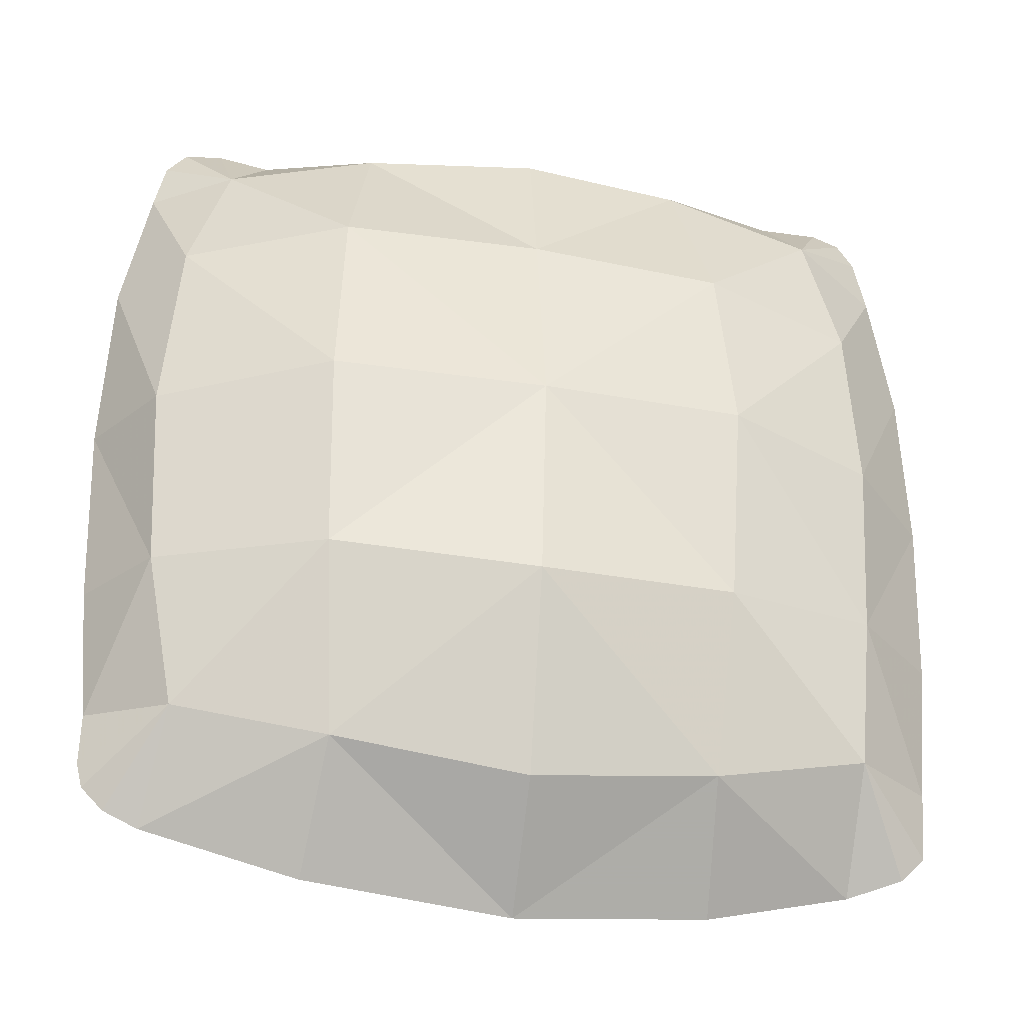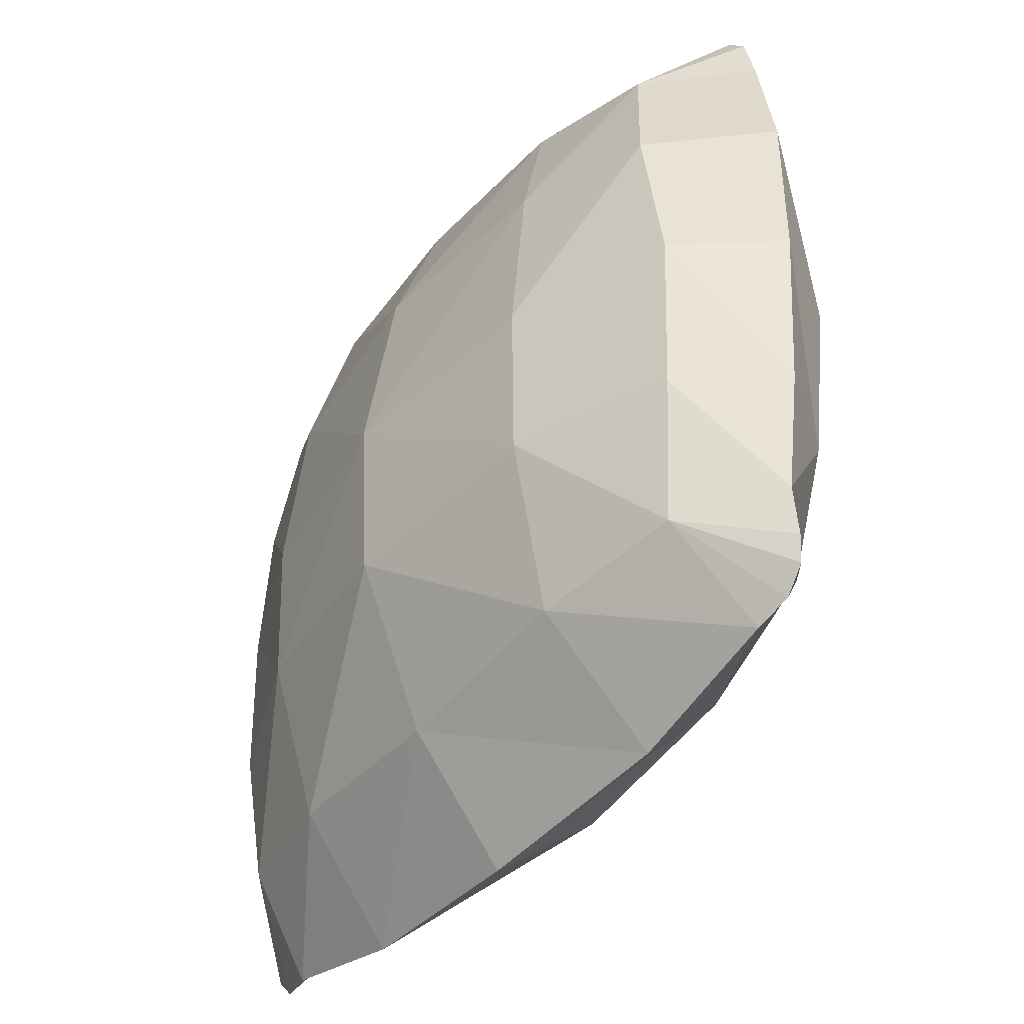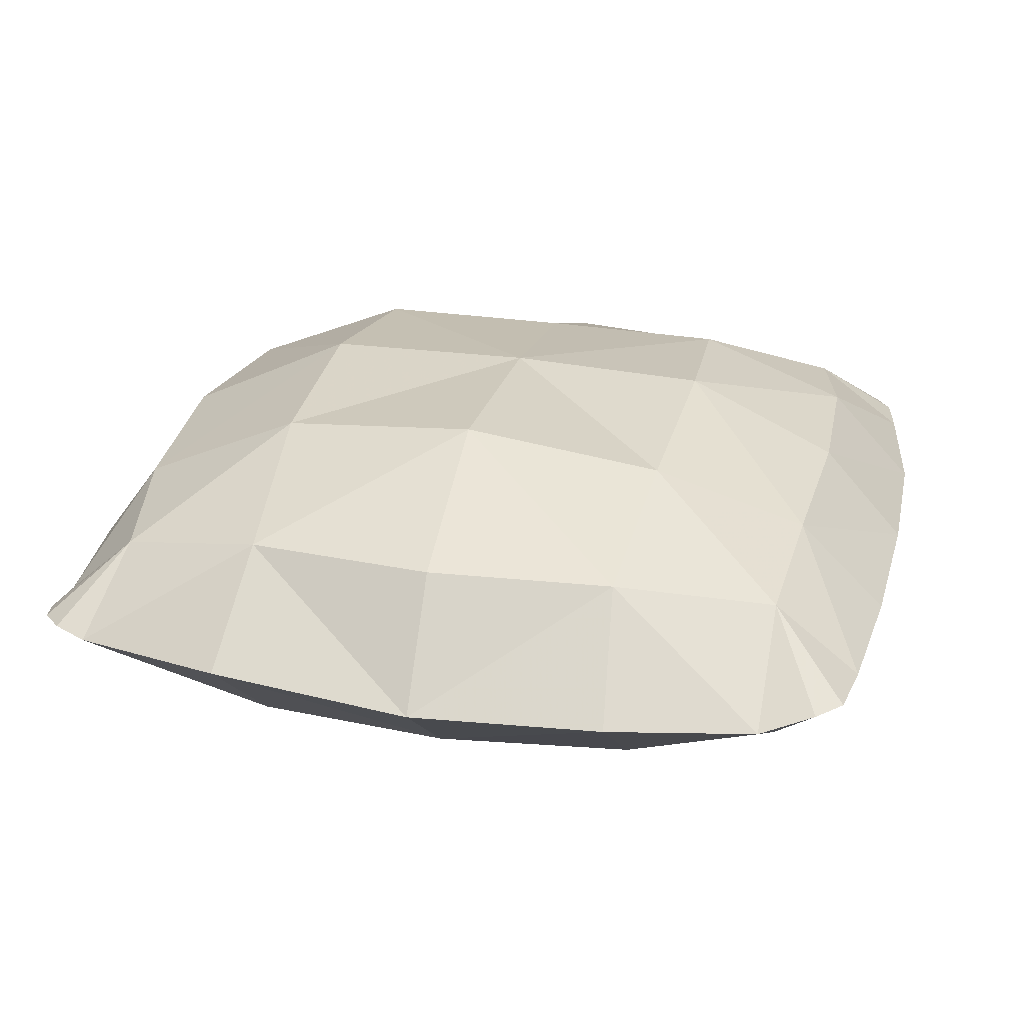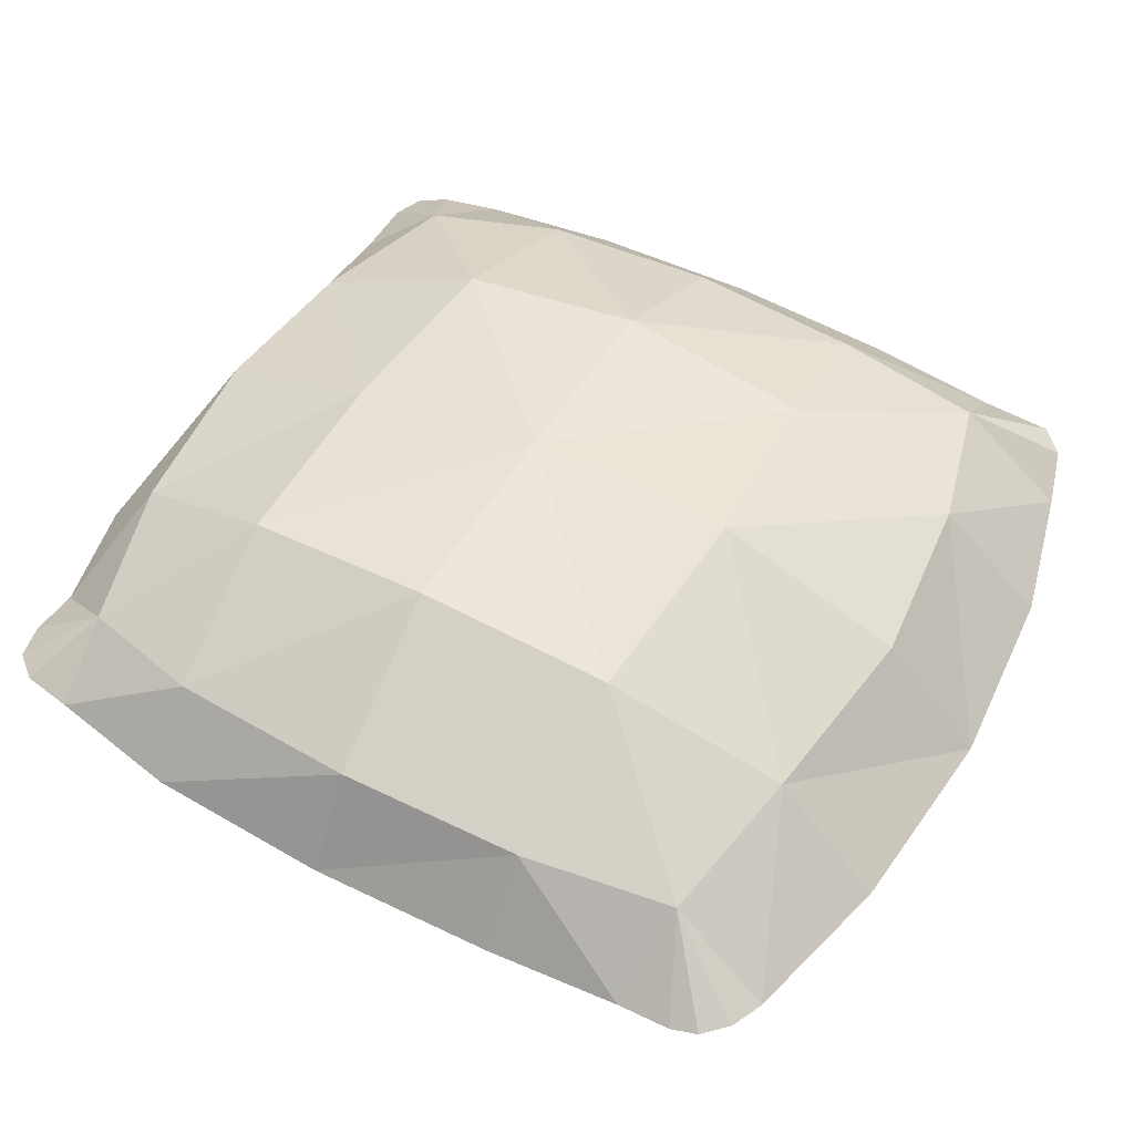
<metadata>
{"format":"obj","ext":"obj","renderer":"f3d","projection":"perspective","resolution":1024,"background":"white","views":[{"elev":-33.6,"azim":169.0,"up":"+Z"},{"elev":-42.6,"azim":53.7,"up":"+Z"},{"elev":24.9,"azim":-166.6,"up":"+Y"},{"elev":51.9,"azim":118.9,"up":"+Y"}]}
</metadata>
<code>
v -17.15 3.542 -15.1
v -17.15 -0.7928 -20.5
v -19.82 0.07415 -19.69
v -17.15 3.542 -15.1
v -19.82 0.07415 -19.69
v -21.02 0.1924 -18.45
v -19.82 0.07415 -19.69
v -17.15 -0.7928 -20.5
v -17.38 -3.745 -15.11
v -21.02 0.1924 -18.45
v -19.82 0.07415 -19.69
v -17.38 -3.745 -15.11
v -16.08 3.806 17.49
v -20.18 0.8258 19.31
v -19.38 0.7088 20.73
v -16.08 3.806 17.49
v -19.38 0.7088 20.73
v -17.99 0.6043 21.38
v -19.38 0.7088 20.73
v -20.18 0.8258 19.31
v -17.55 -3.158 16.44
v -16.08 3.806 17.49
v -17.99 0.6043 21.38
v -15.04 0.4748 21.48
v -15.04 0.4748 21.48
v -17.99 0.6043 21.38
v -17.55 -3.158 16.44
v -17.99 0.6043 21.38
v -19.38 0.7088 20.73
v -17.55 -3.158 16.44
v 16.38 3.295 17.77
v 14.3 0.03029 21.66
v 17 0.5711 21.63
v 16.38 3.295 17.77
v 17 0.5711 21.63
v 18.89 0.8582 21.14
v 16.38 3.295 17.77
v 18.89 0.8582 21.14
v 19.92 0.8947 19.92
v 16.38 3.295 17.77
v 19.92 0.8947 19.92
v 20.47 1.024 17.31
v 19.92 0.8947 19.92
v 18.89 0.8582 21.14
v 16.01 -3.411 17.37
v 17.23 3.303 -15.27
v 21.18 -0.3325 -14.36
v 21.21 -0.1345 -17.06
v 17.23 3.303 -15.27
v 20.9 0.04691 -18.4
v 19.8 0.1398 -19.57
v 20.9 0.04691 -18.4
v 21.21 -0.1345 -17.06
v 16.88 -3.838 -15.08
v 17.23 3.303 -15.27
v 19.8 0.1398 -19.57
v 18.09 -0.1238 -20.24
v 18.09 -0.1238 -20.24
v 19.8 0.1398 -19.57
v 16.88 -3.838 -15.08
v 21.21 -0.1345 -17.06
v 21.18 -0.3325 -14.36
v 16.88 -3.838 -15.08
v 19.8 0.1398 -19.57
v 20.9 0.04691 -18.4
v 16.88 -3.838 -15.08
v -21.41 -0.01726 -14.78
v -17.15 3.542 -15.1
v -21.02 0.1924 -18.45
v -21.02 0.1924 -18.45
v -17.38 -3.745 -15.11
v -21.41 -0.01726 -14.78
v -16.08 3.806 17.49
v -20.72 0.9731 16.28
v -20.18 0.8258 19.31
v -20.18 0.8258 19.31
v -20.72 0.9731 16.28
v -17.55 -3.158 16.44
v 17.23 3.303 -15.27
v 21.21 -0.1345 -17.06
v 20.9 0.04691 -18.4
v 9.693 4.73 -16.89
v 17.23 3.303 -15.27
v 18.09 -0.1238 -20.24
v 9.693 4.73 -16.89
v 18.09 -0.1238 -20.24
v 10.28 -0.0492 -22.21
v 18.89 0.8582 21.14
v 17 0.5711 21.63
v 16.01 -3.411 17.37
v 17 0.5711 21.63
v 14.3 0.03029 21.66
v 16.01 -3.411 17.37
v 20.47 1.024 17.31
v 19.92 0.8947 19.92
v 16.01 -3.411 17.37
v -9.59 7.525 11.1
v -16.08 3.806 17.49
v -8.354 4.171 19.62
v -16.08 3.806 17.49
v -9.59 7.525 11.1
v -17.54 4.828 10.27
v -17.15 3.542 -15.1
v -9.813 7.181 -8.217
v -9.236 4.668 -17.18
v -9.813 7.181 -8.217
v -17.15 3.542 -15.1
v -17.55 4.601 -7.683
v -22.17 0.6423 0.772
v -17.55 4.601 -7.683
v -21.96 0.3225 -7.674
v -17.55 4.601 -7.683
v -22.17 0.6423 0.772
v -17.96 5.004 1.355
v -17.96 5.004 1.355
v -10.19 8.462 1.753
v -17.55 4.601 -7.683
v -10.19 8.462 1.753
v -9.813 7.181 -8.217
v -17.55 4.601 -7.683
v -0.02588 8.897 1.873
v -9.813 7.181 -8.217
v -10.19 8.462 1.753
v -9.813 7.181 -8.217
v -0.02588 8.897 1.873
v 0.2355 8.839 -8.938
v -0.02588 8.897 1.873
v 10.49 7.832 -7.996
v 0.2355 8.839 -8.938
v 10.49 7.832 -7.996
v -0.02588 8.897 1.873
v 10.76 8.781 1.998
v 10.76 8.781 1.998
v 18.75 4.158 -7.735
v 10.49 7.832 -7.996
v 18.75 4.158 -7.735
v 10.76 8.781 1.998
v 19.28 4.866 1.423
v 18.75 4.158 -7.735
v 22.17 0.3341 1.5
v 21.8 -0.007439 -7.744
v 22.17 0.3341 1.5
v 18.75 4.158 -7.735
v 19.28 4.866 1.423
v 10.26 7.577 11.79
v -0.02588 8.897 1.873
v 0.08838 7.396 12.04
v -0.02588 8.897 1.873
v 10.26 7.577 11.79
v 10.76 8.781 1.998
v -9.59 7.525 11.1
v 0.08838 7.396 12.04
v -0.02588 8.897 1.873
v -9.59 7.525 11.1
v -0.02588 8.897 1.873
v -10.19 8.462 1.753
v 18.46 4.409 11.08
v 10.76 8.781 1.998
v 10.26 7.577 11.79
v 10.76 8.781 1.998
v 18.46 4.409 11.08
v 19.28 4.866 1.423
v 10.49 7.832 -7.996
v 17.23 3.303 -15.27
v 9.693 4.73 -16.89
v 17.23 3.303 -15.27
v 10.49 7.832 -7.996
v 18.75 4.158 -7.735
v 16.38 3.295 17.77
v 10.26 7.577 11.79
v 8.77 3.889 19.75
v 10.26 7.577 11.79
v 16.38 3.295 17.77
v 18.46 4.409 11.08
v 0.2355 8.839 -8.938
v -9.236 4.668 -17.18
v -9.813 7.181 -8.217
v -9.236 4.668 -17.18
v 0.2355 8.839 -8.938
v 0.0553 4.857 -18.14
v 0.2355 8.839 -8.938
v 9.693 4.73 -16.89
v 0.0553 4.857 -18.14
v 10.49 7.832 -7.996
v 9.693 4.73 -16.89
v 0.2355 8.839 -8.938
v -0.1483 -0.7201 -23.01
v 9.693 4.73 -16.89
v 10.28 -0.0492 -22.21
v 9.693 4.73 -16.89
v -0.1483 -0.7201 -23.01
v 0.0553 4.857 -18.14
v -0.1483 -0.7201 -23.01
v -9.236 4.668 -17.18
v 0.0553 4.857 -18.14
v -0.1483 -0.7201 -23.01
v -9.846 -0.635 -22.3
v -9.236 4.668 -17.18
v 0.08838 7.396 12.04
v 8.77 3.889 19.75
v 10.26 7.577 11.79
v 8.77 3.889 19.75
v 0.08838 7.396 12.04
v -0.1696 4.47 20.35
v -8.354 4.171 19.62
v -0.1696 4.47 20.35
v 0.08838 7.396 12.04
v -8.354 4.171 19.62
v 0.08838 7.396 12.04
v -9.59 7.525 11.1
v -10.19 8.462 1.753
v -17.54 4.828 10.27
v -9.59 7.525 11.1
v -17.54 4.828 10.27
v -10.19 8.462 1.753
v -17.96 5.004 1.355
v -17.96 5.004 1.355
v -21.91 0.6319 9.399
v -17.54 4.828 10.27
v -21.91 0.6319 9.399
v -17.96 5.004 1.355
v -22.17 0.6423 0.772
v -22.17 0.6423 0.772
v -18.81 -3.836 9.417
v -21.91 0.6319 9.399
v -18.81 -3.836 9.417
v -22.17 0.6423 0.772
v -18.78 -4.281 0.927
v -9.236 4.668 -17.18
v -17.15 -0.7928 -20.5
v -17.15 3.542 -15.1
v -17.15 -0.7928 -20.5
v -9.236 4.668 -17.18
v -9.846 -0.635 -22.3
v -17.55 4.601 -7.683
v -17.15 3.542 -15.1
v -21.41 -0.01726 -14.78
v -21.41 -0.01726 -14.78
v -21.96 0.3225 -7.674
v -17.55 4.601 -7.683
v -21.41 -0.01726 -14.78
v -18.33 -4.342 -7.614
v -21.96 0.3225 -7.674
v -18.33 -4.342 -7.614
v -21.41 -0.01726 -14.78
v -17.38 -3.745 -15.11
v -17.54 4.828 10.27
v -20.72 0.9731 16.28
v -16.08 3.806 17.49
v -20.72 0.9731 16.28
v -17.54 4.828 10.27
v -21.91 0.6319 9.399
v -15.04 0.4748 21.48
v -8.354 4.171 19.62
v -16.08 3.806 17.49
v -8.354 4.171 19.62
v -15.04 0.4748 21.48
v -8.653 -0.2558 22.51
v -0.5763 -0.2209 23.01
v -8.354 4.171 19.62
v -8.653 -0.2558 22.51
v -8.354 4.171 19.62
v -0.5763 -0.2209 23.01
v -0.1696 4.47 20.35
v -0.1696 4.47 20.35
v 8.669 0.1639 22.74
v 8.77 3.889 19.75
v 8.669 0.1639 22.74
v -0.1696 4.47 20.35
v -0.5763 -0.2209 23.01
v 8.77 3.889 19.75
v 14.3 0.03029 21.66
v 16.38 3.295 17.77
v 14.3 0.03029 21.66
v 8.77 3.889 19.75
v 8.669 0.1639 22.74
v 20.47 1.024 17.31
v 18.46 4.409 11.08
v 16.38 3.295 17.77
v 18.46 4.409 11.08
v 20.47 1.024 17.31
v 21.8 0.7539 10.62
v 21.8 0.7539 10.62
v 19.28 4.866 1.423
v 18.46 4.409 11.08
v 19.28 4.866 1.423
v 21.8 0.7539 10.62
v 22.17 0.3341 1.5
v 18.75 4.158 -7.735
v 21.18 -0.3325 -14.36
v 17.23 3.303 -15.27
v 21.18 -0.3325 -14.36
v 18.75 4.158 -7.735
v 21.8 -0.007439 -7.744
v 21.18 -0.3325 -14.36
v 21.8 -0.007439 -7.744
v 18.05 -4.424 -7.575
v 18.05 -4.424 -7.575
v 16.88 -3.838 -15.08
v 21.18 -0.3325 -14.36
v 10.16 -7.369 -7.229
v 16.88 -3.838 -15.08
v 18.05 -4.424 -7.575
v 16.88 -3.838 -15.08
v 10.16 -7.369 -7.229
v 9.68 -5.278 -16.13
v 9.68 -5.278 -16.13
v 18.09 -0.1238 -20.24
v 16.88 -3.838 -15.08
v 18.09 -0.1238 -20.24
v 9.68 -5.278 -16.13
v 10.28 -0.0492 -22.21
v -0.1979 -5.436 -16.95
v 10.28 -0.0492 -22.21
v 9.68 -5.278 -16.13
v 10.28 -0.0492 -22.21
v -0.1979 -5.436 -16.95
v -0.1483 -0.7201 -23.01
v -0.1979 -5.436 -16.95
v -9.974 -5.281 -16.05
v -9.846 -0.635 -22.3
v -0.1979 -5.436 -16.95
v -9.846 -0.635 -22.3
v -0.1483 -0.7201 -23.01
v -17.38 -3.745 -15.11
v -17.15 -0.7928 -20.5
v -9.974 -5.281 -16.05
v -9.974 -5.281 -16.05
v -17.15 -0.7928 -20.5
v -9.846 -0.635 -22.3
v -11.01 -7.192 -7.071
v -17.38 -3.745 -15.11
v -9.974 -5.281 -16.05
v -17.38 -3.745 -15.11
v -11.01 -7.192 -7.071
v -18.33 -4.342 -7.614
v -21.96 0.3225 -7.674
v -18.78 -4.281 0.927
v -22.17 0.6423 0.772
v -18.78 -4.281 0.927
v -21.96 0.3225 -7.674
v -18.33 -4.342 -7.614
v -18.78 -4.281 0.927
v -18.33 -4.342 -7.614
v -11.01 -7.192 -7.071
v -11.42 -7.28 1.408
v -18.78 -4.281 0.927
v -11.01 -7.192 -7.071
v -11.01 -7.192 -7.071
v -0.9692 -8.897 1.41
v -11.42 -7.28 1.408
v -0.9692 -8.897 1.41
v -11.01 -7.192 -7.071
v -0.6774 -8.591 -7.742
v -17.55 -3.158 16.44
v -21.91 0.6319 9.399
v -18.81 -3.836 9.417
v -21.91 0.6319 9.399
v -17.55 -3.158 16.44
v -20.72 0.9731 16.28
v -11.46 -6.16 11.42
v -17.55 -3.158 16.44
v -18.81 -3.836 9.417
v -17.55 -3.158 16.44
v -11.46 -6.16 11.42
v -9.878 -4.493 18.61
v -9.878 -4.493 18.61
v -15.04 0.4748 21.48
v -17.55 -3.158 16.44
v -15.04 0.4748 21.48
v -9.878 -4.493 18.61
v -8.653 -0.2558 22.51
v -0.7023 -4.81 19.29
v -8.653 -0.2558 22.51
v -9.878 -4.493 18.61
v -8.653 -0.2558 22.51
v -0.7023 -4.81 19.29
v -0.5763 -0.2209 23.01
v 8.911 -4.511 18.81
v -0.5763 -0.2209 23.01
v -0.7023 -4.81 19.29
v -0.5763 -0.2209 23.01
v 8.911 -4.511 18.81
v 8.669 0.1639 22.74
v 14.3 0.03029 21.66
v 8.669 0.1639 22.74
v 8.911 -4.511 18.81
v 8.911 -4.511 18.81
v 16.01 -3.411 17.37
v 14.3 0.03029 21.66
v 9.842 -6.416 11.55
v 16.01 -3.411 17.37
v 8.911 -4.511 18.81
v 16.01 -3.411 17.37
v 9.842 -6.416 11.55
v 17.33 -4.63 9.998
v 16.01 -3.411 17.37
v 21.8 0.7539 10.62
v 20.47 1.024 17.31
v 21.8 0.7539 10.62
v 16.01 -3.411 17.37
v 17.33 -4.63 9.998
v 17.33 -4.63 9.998
v 22.17 0.3341 1.5
v 21.8 0.7539 10.62
v 22.17 0.3341 1.5
v 17.33 -4.63 9.998
v 18.49 -4.441 1.419
v 21.8 -0.007439 -7.744
v 22.17 0.3341 1.5
v 18.49 -4.441 1.419
v 18.49 -4.441 1.419
v 18.05 -4.424 -7.575
v 21.8 -0.007439 -7.744
v 18.49 -4.441 1.419
v 10.3 -7.561 1.49
v 18.05 -4.424 -7.575
v 10.3 -7.561 1.49
v 10.16 -7.369 -7.229
v 18.05 -4.424 -7.575
v -0.9692 -8.897 1.41
v 10.16 -7.369 -7.229
v 10.3 -7.561 1.49
v 10.16 -7.369 -7.229
v -0.9692 -8.897 1.41
v -0.6774 -8.591 -7.742
v 17.33 -4.63 9.998
v 10.3 -7.561 1.49
v 18.49 -4.441 1.419
v 10.3 -7.561 1.49
v 17.33 -4.63 9.998
v 9.842 -6.416 11.55
v -0.6774 -8.591 -7.742
v 9.68 -5.278 -16.13
v 10.16 -7.369 -7.229
v 9.68 -5.278 -16.13
v -0.6774 -8.591 -7.742
v -0.1979 -5.436 -16.95
v -0.6774 -8.591 -7.742
v -9.974 -5.281 -16.05
v -0.1979 -5.436 -16.95
v -11.01 -7.192 -7.071
v -9.974 -5.281 -16.05
v -0.6774 -8.591 -7.742
v -18.81 -3.836 9.417
v -11.42 -7.28 1.408
v -11.46 -6.16 11.42
v -11.42 -7.28 1.408
v -18.81 -3.836 9.417
v -18.78 -4.281 0.927
v -11.46 -6.16 11.42
v -0.9692 -8.897 1.41
v -0.9332 -7.314 12.08
v -0.9692 -8.897 1.41
v -11.46 -6.16 11.42
v -11.42 -7.28 1.408
v -0.9332 -7.314 12.08
v -9.878 -4.493 18.61
v -11.46 -6.16 11.42
v -9.878 -4.493 18.61
v -0.9332 -7.314 12.08
v -0.7023 -4.81 19.29
v 8.911 -4.511 18.81
v -0.7023 -4.81 19.29
v -0.9332 -7.314 12.08
v 8.911 -4.511 18.81
v -0.9332 -7.314 12.08
v 9.842 -6.416 11.55
v 9.842 -6.416 11.55
v -0.9332 -7.314 12.08
v -0.9692 -8.897 1.41
v 9.842 -6.416 11.55
v -0.9692 -8.897 1.41
v 10.3 -7.561 1.49
g UnrealEdObject
f 1 2 3
f 4 5 6
f 7 8 9
f 10 11 12
f 13 14 15
f 16 17 18
f 19 20 21
f 22 23 24
f 25 26 27
f 28 29 30
f 31 32 33
f 34 35 36
f 37 38 39
f 40 41 42
f 43 44 45
f 46 47 48
f 49 50 51
f 52 53 54
f 55 56 57
f 58 59 60
f 61 62 63
f 64 65 66
f 67 68 69
f 70 71 72
f 73 74 75
f 76 77 78
f 79 80 81
f 82 83 84
f 85 86 87
f 88 89 90
f 91 92 93
f 94 95 96
f 97 98 99
f 100 101 102
f 103 104 105
f 106 107 108
f 109 110 111
f 112 113 114
f 115 116 117
f 118 119 120
f 121 122 123
f 124 125 126
f 127 128 129
f 130 131 132
f 133 134 135
f 136 137 138
f 139 140 141
f 142 143 144
f 145 146 147
f 148 149 150
f 151 152 153
f 154 155 156
f 157 158 159
f 160 161 162
f 163 164 165
f 166 167 168
f 169 170 171
f 172 173 174
f 175 176 177
f 178 179 180
f 181 182 183
f 184 185 186
f 187 188 189
f 190 191 192
f 193 194 195
f 196 197 198
f 199 200 201
f 202 203 204
f 205 206 207
f 208 209 210
f 211 212 213
f 214 215 216
f 217 218 219
f 220 221 222
f 223 224 225
f 226 227 228
f 229 230 231
f 232 233 234
f 235 236 237
f 238 239 240
f 241 242 243
f 244 245 246
f 247 248 249
f 250 251 252
f 253 254 255
f 256 257 258
f 259 260 261
f 262 263 264
f 265 266 267
f 268 269 270
f 271 272 273
f 274 275 276
f 277 278 279
f 280 281 282
f 283 284 285
f 286 287 288
f 289 290 291
f 292 293 294
f 295 296 297
f 298 299 300
f 301 302 303
f 304 305 306
f 307 308 309
f 310 311 312
f 313 314 315
f 316 317 318
f 319 320 321
f 322 323 324
f 325 326 327
f 328 329 330
f 331 332 333
f 334 335 336
f 337 338 339
f 340 341 342
f 343 344 345
f 346 347 348
f 349 350 351
f 352 353 354
f 355 356 357
f 358 359 360
f 361 362 363
f 364 365 366
f 367 368 369
f 370 371 372
f 373 374 375
f 376 377 378
f 379 380 381
f 382 383 384
f 385 386 387
f 388 389 390
f 391 392 393
f 394 395 396
f 397 398 399
f 400 401 402
f 403 404 405
f 406 407 408
f 409 410 411
f 412 413 414
f 415 416 417
f 418 419 420
f 421 422 423
f 424 425 426
f 427 428 429
f 430 431 432
f 433 434 435
f 436 437 438
f 439 440 441
f 442 443 444
f 445 446 447
f 448 449 450
f 451 452 453
f 454 455 456
f 457 458 459
f 460 461 462
f 463 464 465
f 466 467 468
f 469 470 471
f 472 473 474
g

</code>
